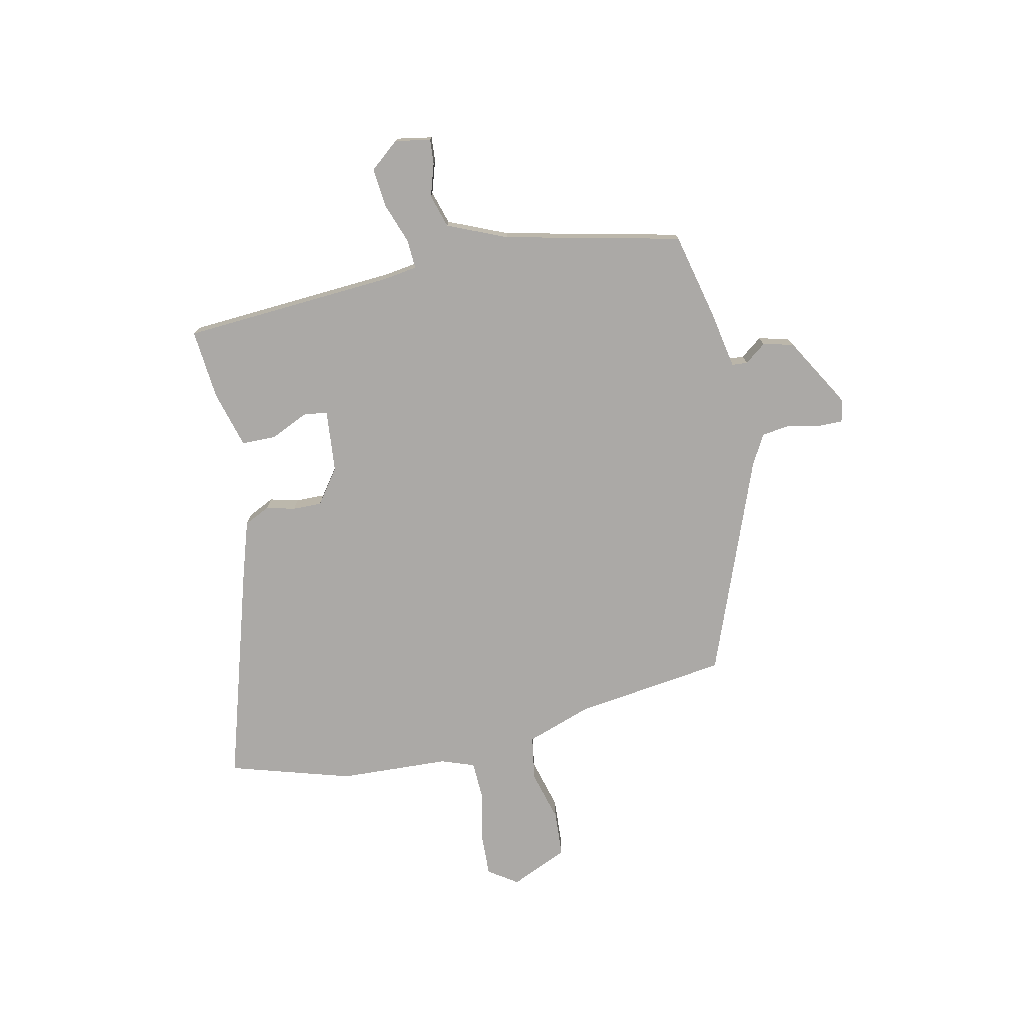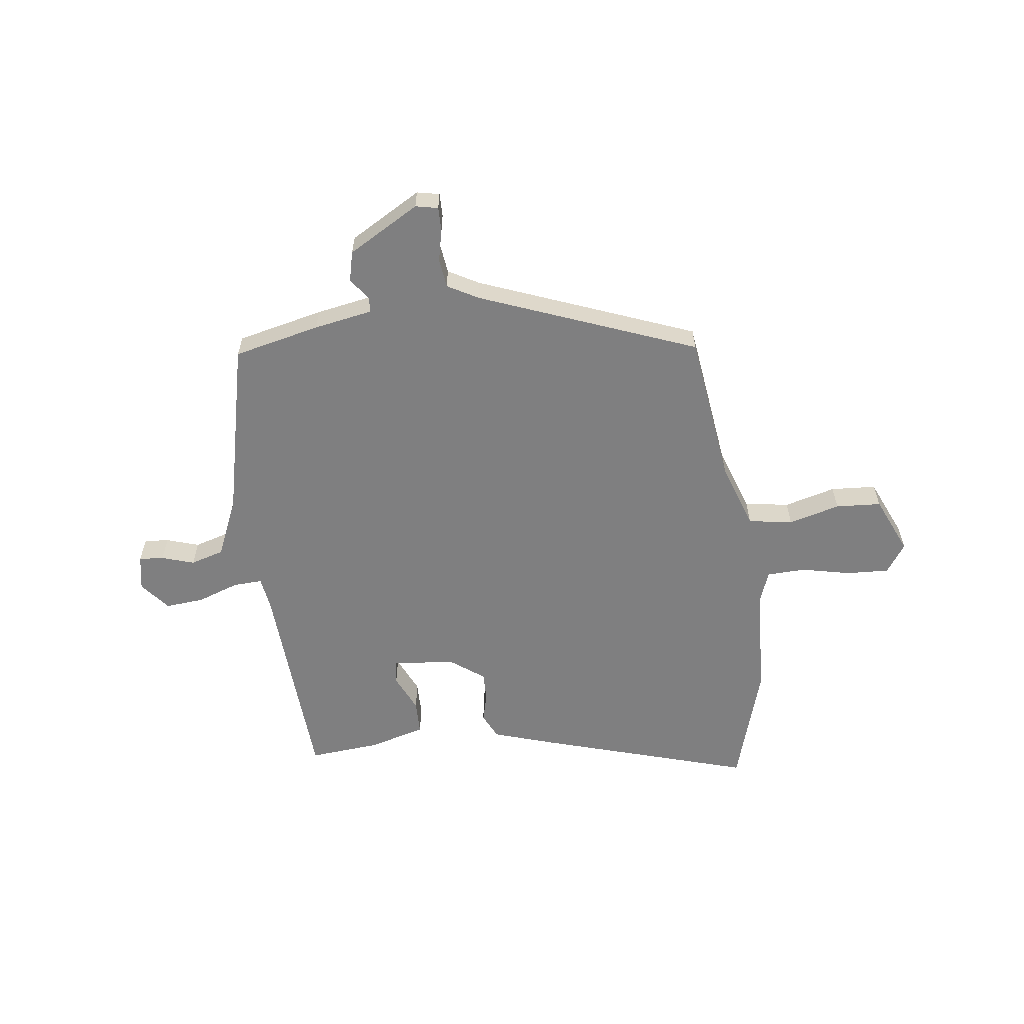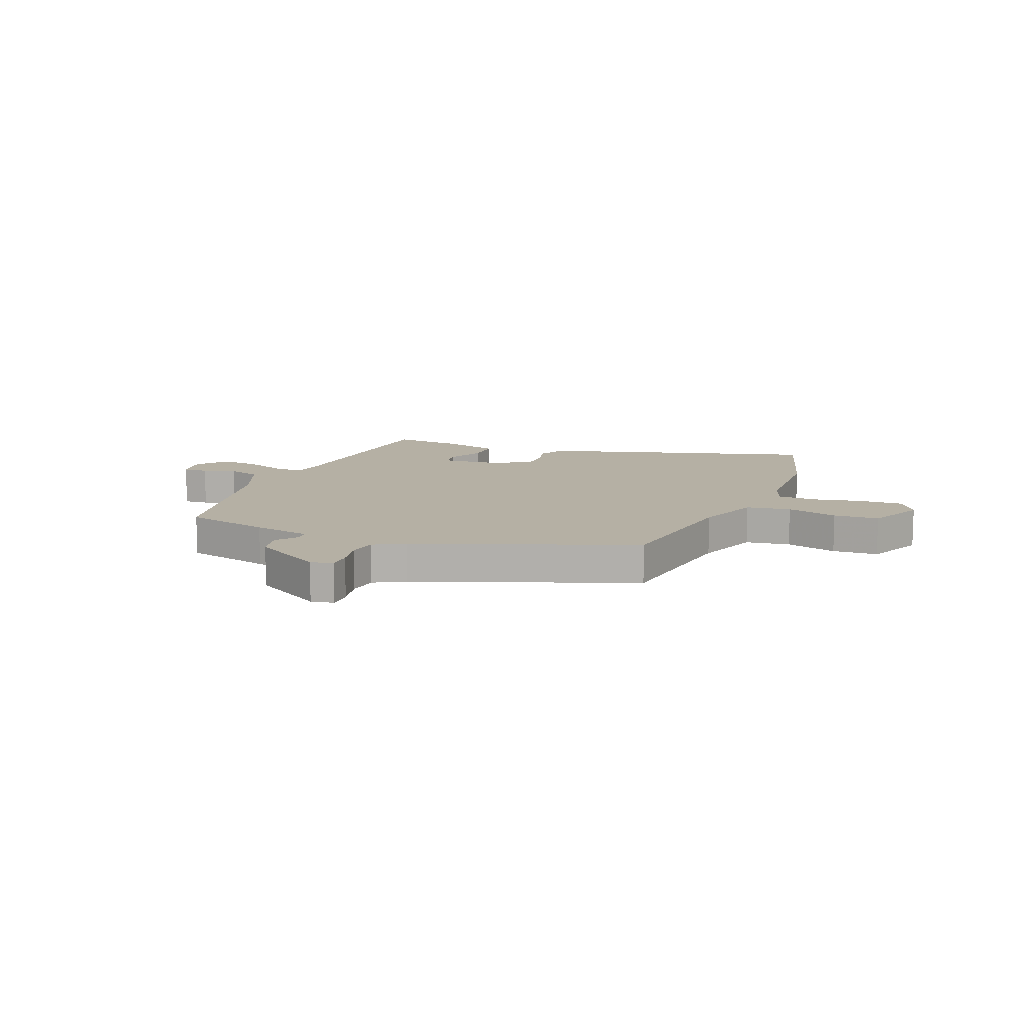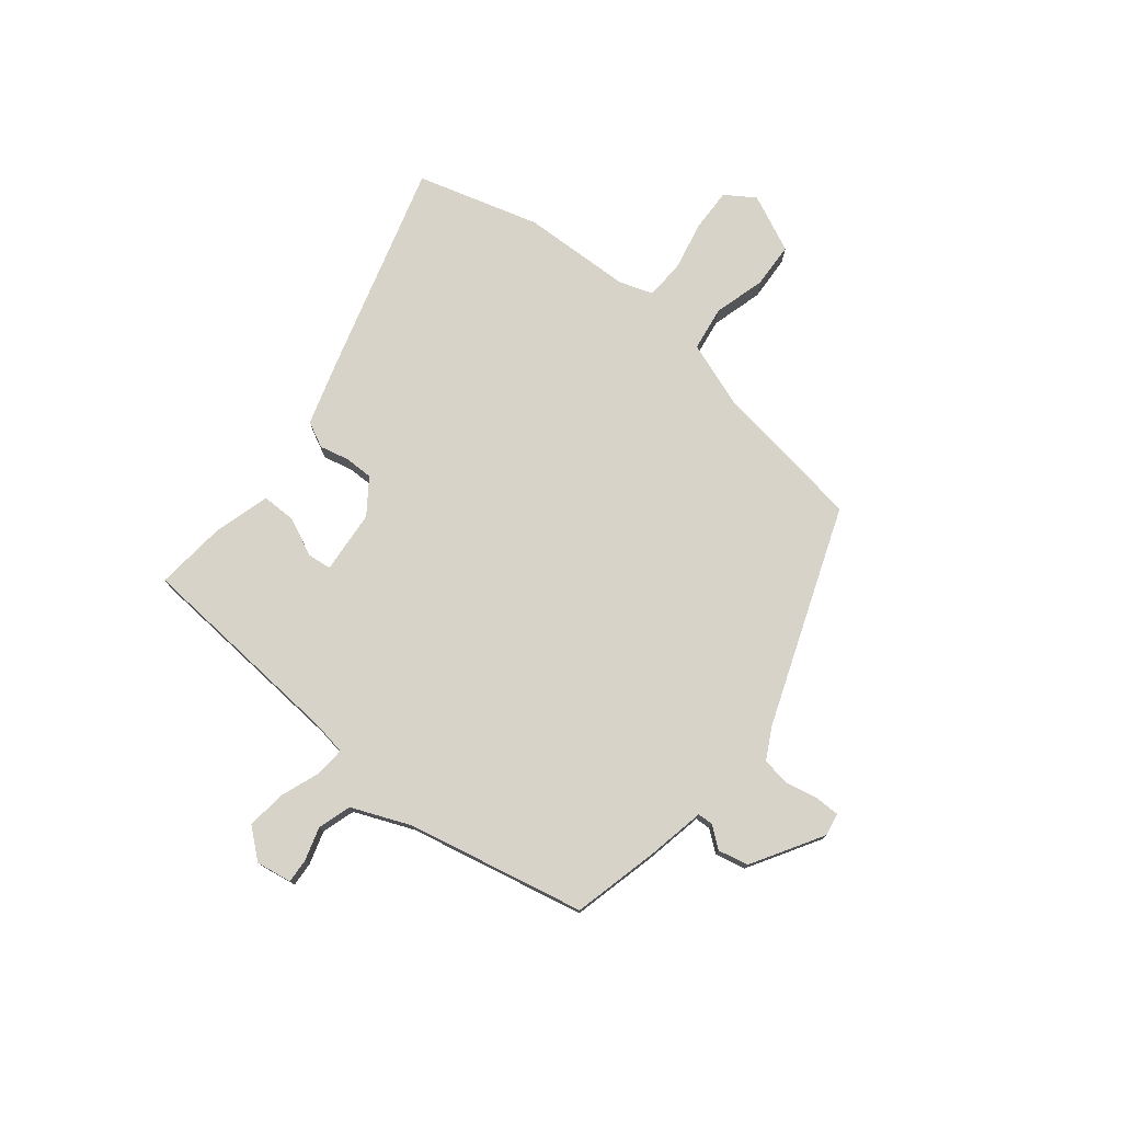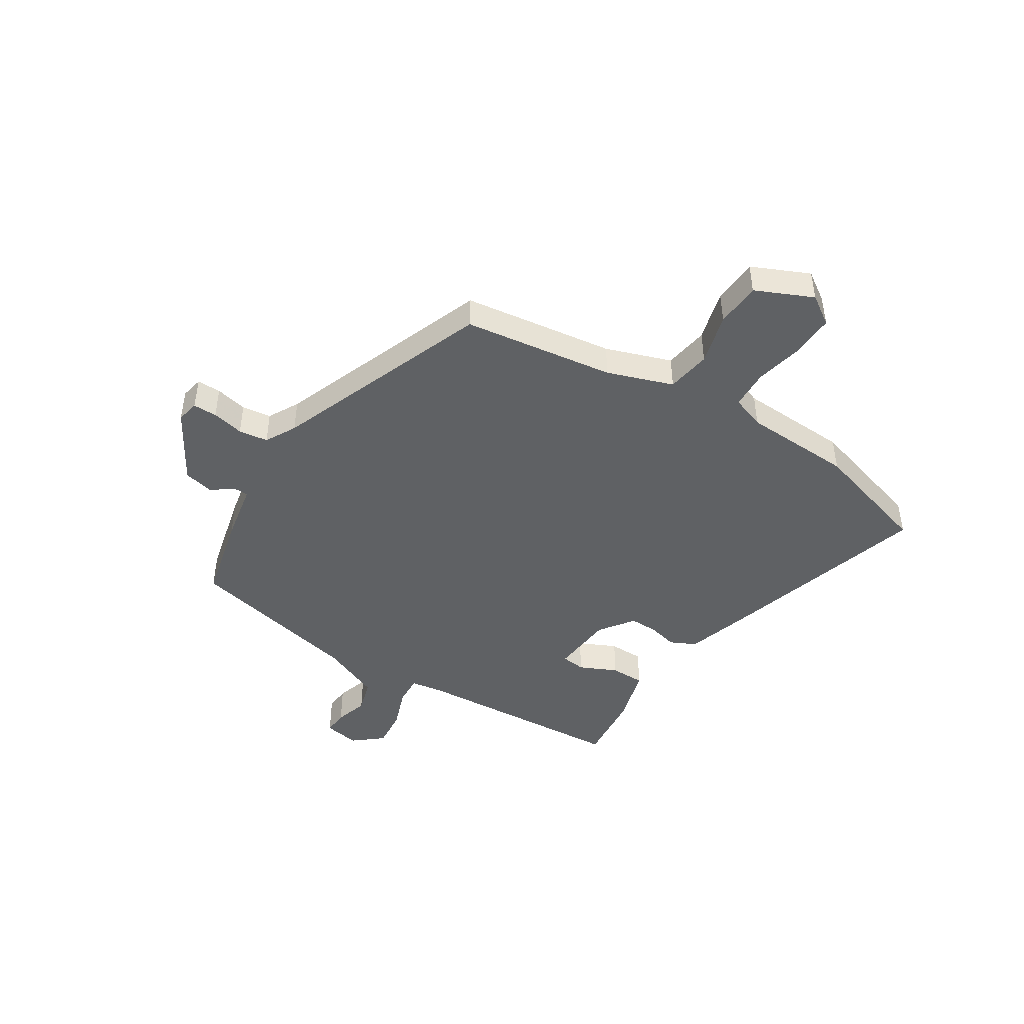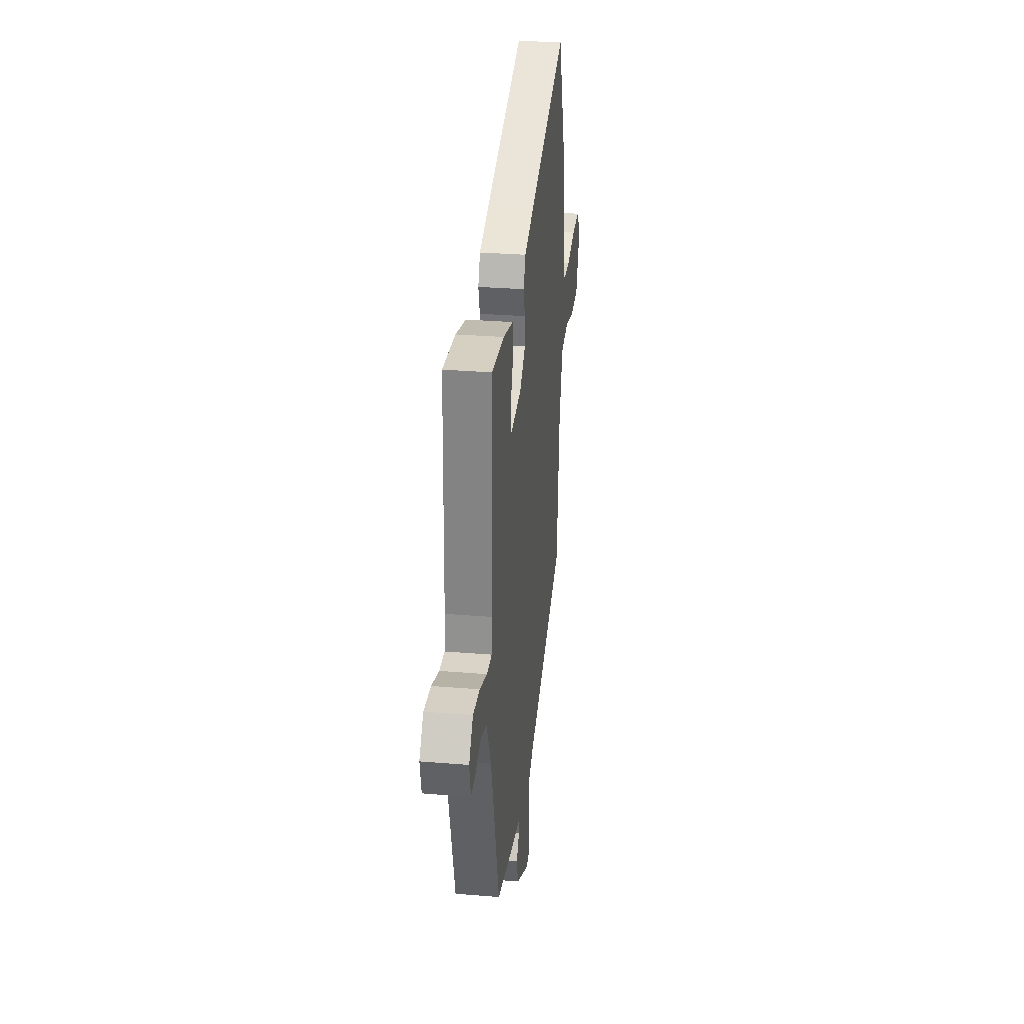
<metadata>
{"format":"obj","ext":"obj","renderer":"f3d","projection":"perspective","resolution":1024,"background":"white","views":[{"elev":-75.6,"azim":104.3,"up":"+Y"},{"elev":-59.7,"azim":-170.8,"up":"+Y"},{"elev":11.6,"azim":-155.5,"up":"+Y"},{"elev":76.7,"azim":131.5,"up":"+Y"},{"elev":-45.6,"azim":-120.0,"up":"+Y"},{"elev":29.5,"azim":97.0,"up":"+Z"}]}
</metadata>
<code>
v 0.449 0.07 0.489
v 0.46 0.07 0.097
v 0.467 0.07 0.036
v 0.521 0.07 0.037
v 0.597 0.07 0.061
v 0.668 0.07 0.065
v 0.71 0.07 0.01
v 0.696 0.07 -0.055
v 0.651 0.07 -0.05
v 0.592 0.07 -0.029
v 0.53 0.07 -0.045
v 0.48 0.07 -0.151
v 0.395 0.07 -0.472
v 0.236 0.07 -0.503
v 0.128 0.07 -0.519
v 0.125 0.07 -0.547
v 0.153 0.07 -0.587
v 0.138 0.07 -0.642
v 0.005 0.07 -0.713
v -0.036 0.07 -0.703
v -0.034 0.07 -0.659
v -0.019 0.07 -0.601
v -0.024 0.07 -0.547
v -0.079 0.07 -0.514
v -0.47 0.07 -0.347
v -0.497 0.07 -0.068
v -0.534 0.07 0.054
v -0.615 0.07 0.07
v -0.71 0.07 0.048
v -0.793 0.07 0.056
v -0.836 0.07 0.163
v -0.798 0.07 0.215
v -0.72 0.07 0.209
v -0.631 0.07 0.186
v -0.559 0.07 0.186
v -0.535 0.07 0.246
v -0.518 0.07 0.447
v -0.443 0.07 0.667
v -0.055 0.07 0.535
v 0.054 0.07 0.496
v 0.075 0.07 0.448
v 0.06 0.07 0.396
v 0.057 0.07 0.343
v 0.118 0.07 0.295
v 0.233 0.07 0.28
v 0.24 0.07 0.324
v 0.211 0.07 0.394
v 0.214 0.07 0.457
v 0.319 0.07 0.482
v 0.449 0 0.489
v 0.46 0 0.097
v 0.467 0 0.036
v 0.521 0 0.037
v 0.597 0 0.061
v 0.668 0 0.065
v 0.71 0 0.01
v 0.696 0 -0.055
v 0.651 0 -0.05
v 0.592 0 -0.029
v 0.53 0 -0.045
v 0.48 0 -0.151
v 0.395 0 -0.472
v 0.236 0 -0.503
v 0.128 0 -0.519
v 0.125 0 -0.547
v 0.153 0 -0.587
v 0.138 0 -0.642
v 0.005 0 -0.713
v -0.036 0 -0.703
v -0.034 0 -0.659
v -0.019 0 -0.601
v -0.024 0 -0.547
v -0.079 0 -0.514
v -0.47 0 -0.347
v -0.497 0 -0.068
v -0.534 0 0.054
v -0.615 0 0.07
v -0.71 0 0.048
v -0.793 0 0.056
v -0.836 0 0.163
v -0.798 0 0.215
v -0.72 0 0.209
v -0.631 0 0.186
v -0.559 0 0.186
v -0.535 0 0.246
v -0.518 0 0.447
v -0.443 0 0.667
v -0.055 0 0.535
v 0.054 0 0.496
v 0.075 0 0.448
v 0.06 0 0.396
v 0.057 0 0.343
v 0.118 0 0.295
v 0.233 0 0.28
v 0.24 0 0.324
v 0.211 0 0.394
v 0.214 0 0.457
v 0.319 0 0.482
f 46 47 48 49
f 45 46 49 1
f 39 40 41 42
f 39 42 43
f 36 37 38 39
f 35 36 39 43
f 31 32 33 34
f 31 34 35
f 28 29 30 31
f 27 28 31 35
f 26 27 35 43
f 24 25 26 43
f 19 20 21 22
f 19 22 23
f 16 17 18 19
f 15 16 19 23
f 12 13 14 15
f 11 12 15 23
f 7 8 9 10
f 7 10 11
f 4 5 6 7
f 3 4 7 11
f 45 1 2
f 44 45 2 3
f 24 43 44
f 23 24 44
f 3 11 23 44
f 98 97 96 95
f 50 98 95 94
f 91 90 89 88
f 92 91 88
f 88 87 86 85
f 92 88 85 84
f 83 82 81 80
f 84 83 80
f 80 79 78 77
f 84 80 77 76
f 92 84 76 75
f 92 75 74 73
f 71 70 69 68
f 72 71 68
f 68 67 66 65
f 72 68 65 64
f 64 63 62 61
f 72 64 61 60
f 59 58 57 56
f 60 59 56
f 56 55 54 53
f 60 56 53 52
f 51 50 94
f 52 51 94 93
f 93 92 73
f 93 73 72
f 93 72 60 52
f 1 50 51 2
f 2 51 52 3
f 3 52 53 4
f 4 53 54 5
f 5 54 55 6
f 6 55 56 7
f 7 56 57 8
f 8 57 58 9
f 9 58 59 10
f 10 59 60 11
f 11 60 61 12
f 12 61 62 13
f 13 62 63 14
f 14 63 64 15
f 15 64 65 16
f 16 65 66 17
f 17 66 67 18
f 18 67 68 19
f 19 68 69 20
f 20 69 70 21
f 21 70 71 22
f 22 71 72 23
f 23 72 73 24
f 24 73 74 25
f 25 74 75 26
f 26 75 76 27
f 27 76 77 28
f 28 77 78 29
f 29 78 79 30
f 30 79 80 31
f 31 80 81 32
f 32 81 82 33
f 33 82 83 34
f 34 83 84 35
f 35 84 85 36
f 36 85 86 37
f 37 86 87 38
f 38 87 88 39
f 39 88 89 40
f 40 89 90 41
f 41 90 91 42
f 42 91 92 43
f 43 92 93 44
f 44 93 94 45
f 45 94 95 46
f 46 95 96 47
f 47 96 97 48
f 48 97 98 49
f 49 98 50 1

</code>
